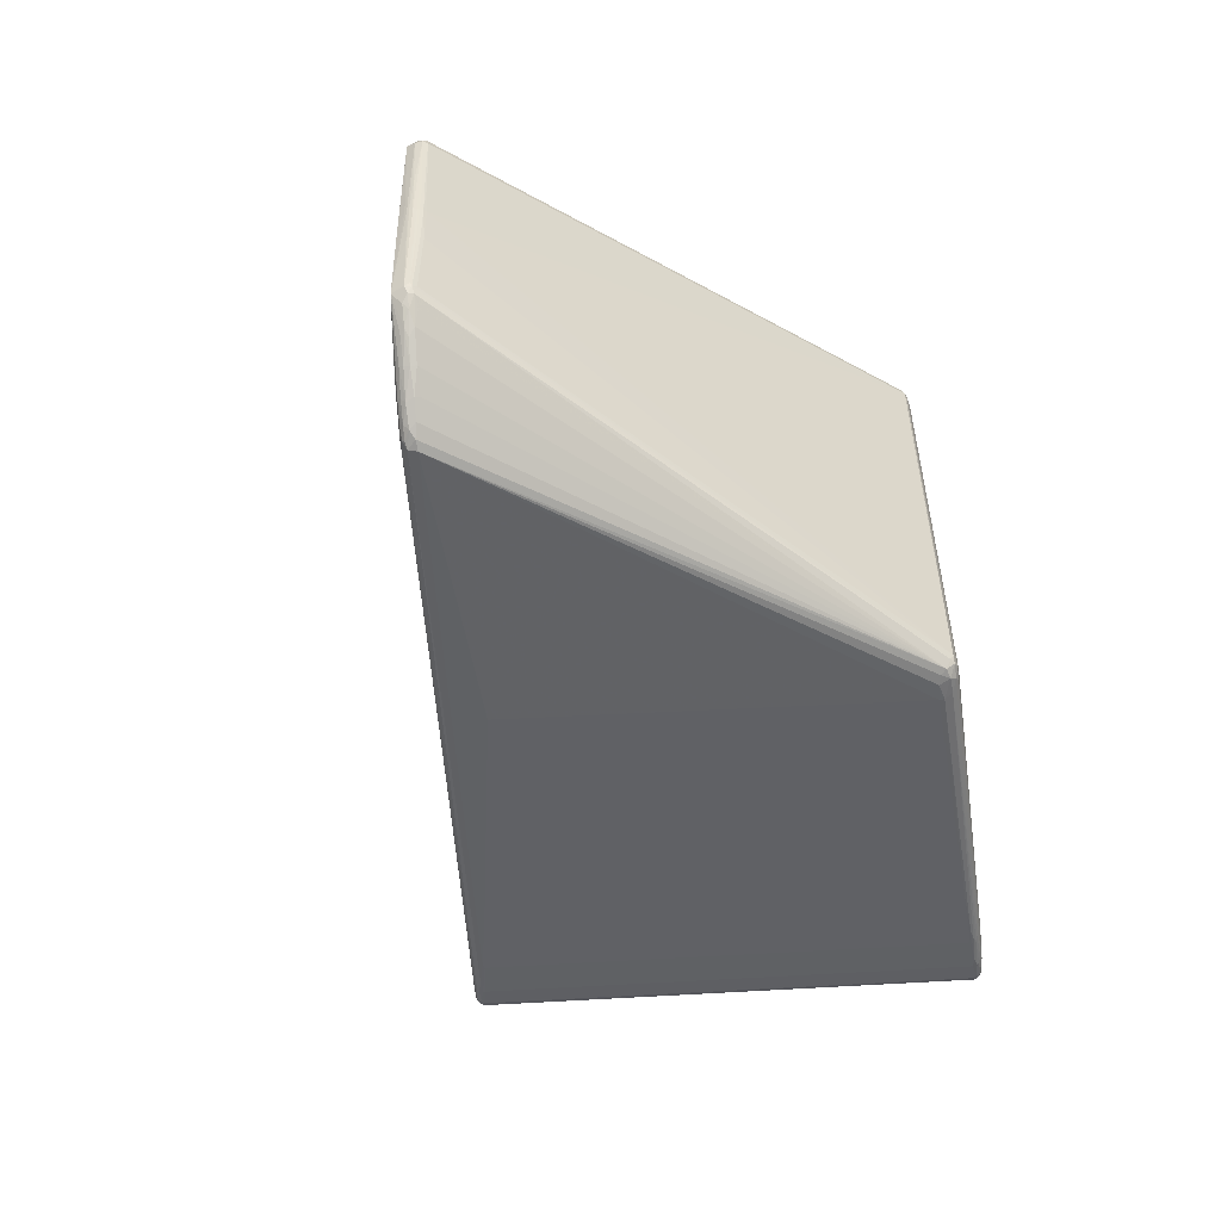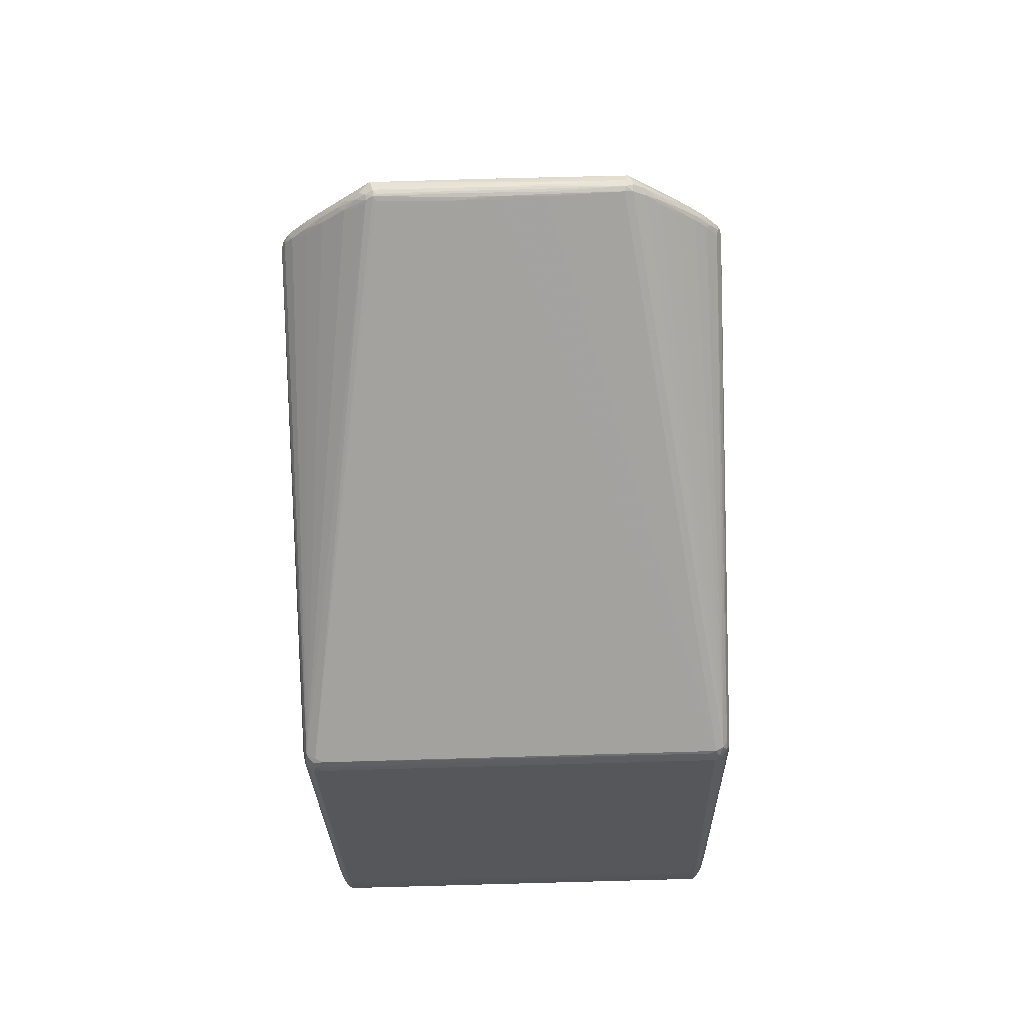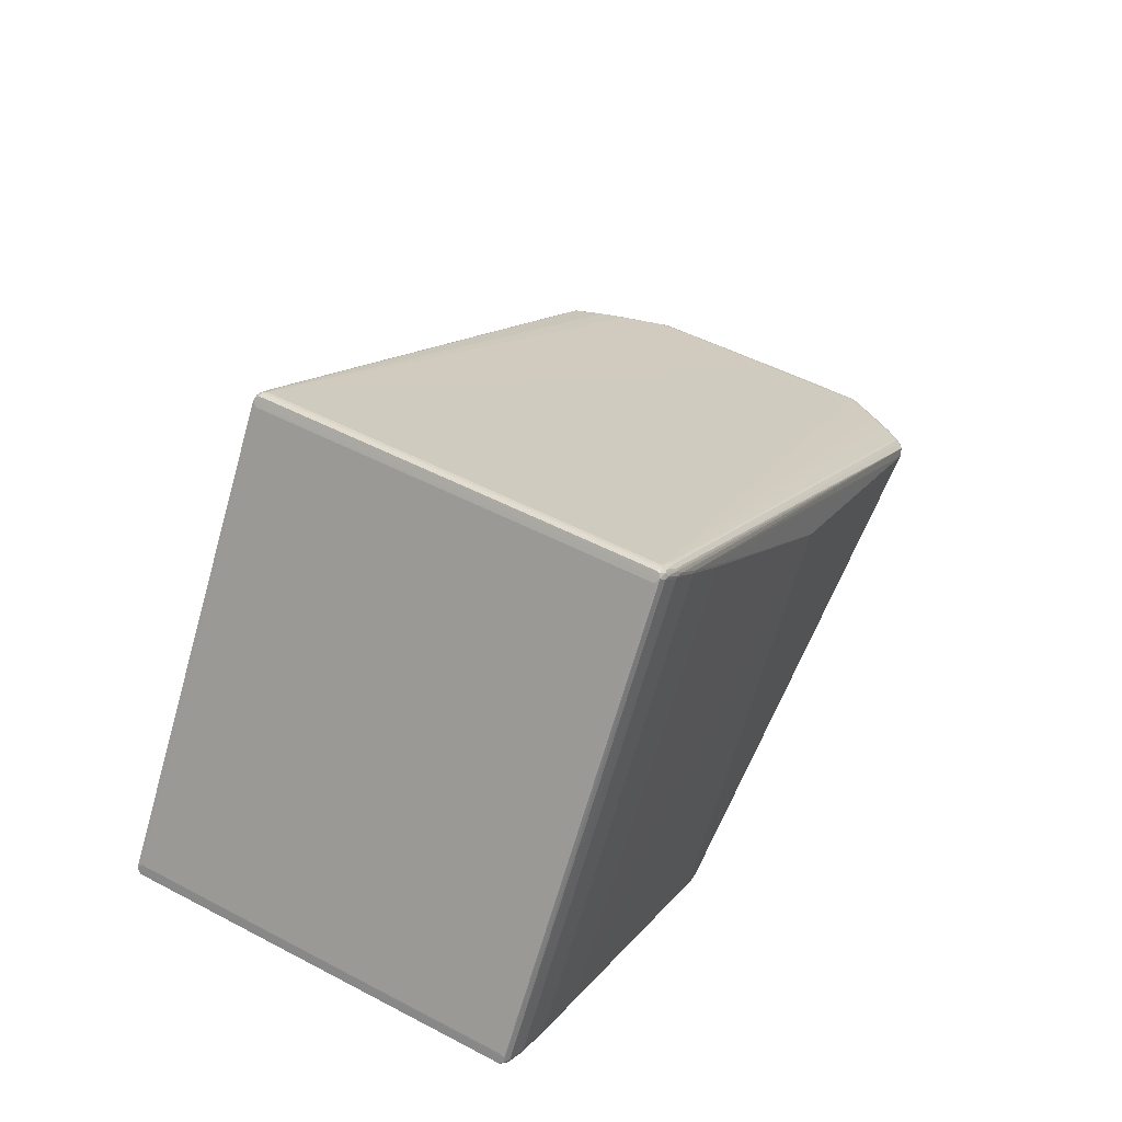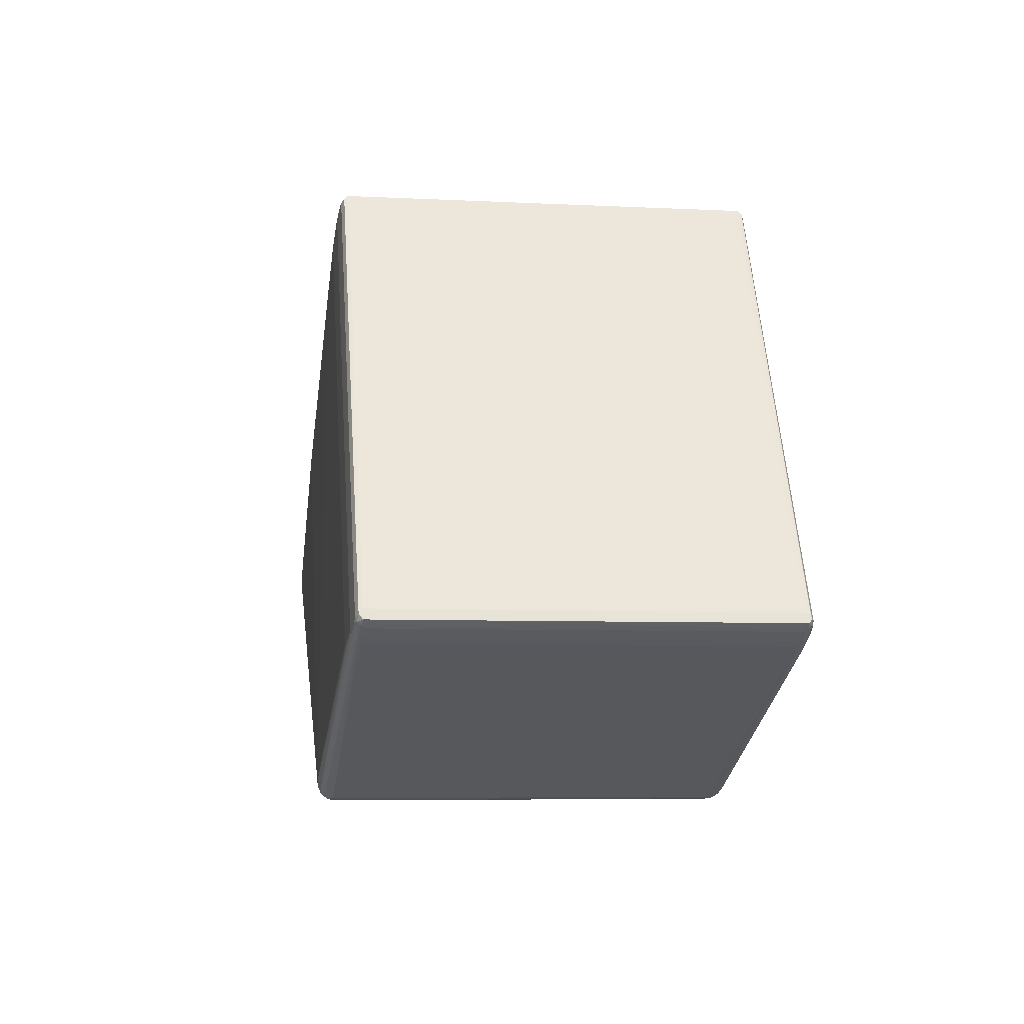
<metadata>
{"format":"obj","ext":"obj","renderer":"f3d","projection":"perspective","resolution":1024,"background":"white","views":[{"elev":-49.6,"azim":126.0,"up":"+Y"},{"elev":-54.6,"azim":91.2,"up":"+Z"},{"elev":49.5,"azim":-60.5,"up":"+Z"},{"elev":-1.9,"azim":-98.9,"up":"+Z"}]}
</metadata>
<code>
v -0.4797 -0.2128 -0.1304
v -0.4783 -0.2212 -0.1275
v -0.4751 -0.226 -0.1207
v -0.1992 0.2255 0.316
v -0.4733 0.2313 -0.1173
v -0.4763 0.2256 -0.1236
v 0.3792 0.2074 -0.0448
v 0.378 0.2109 -0.05297
v 0.3728 0.2105 -0.06029
v -0.1422 0.2287 -0.2875
v -0.5463 -0.212 -0.09379
v -0.495 -0.2169 -0.1216
v -0.5455 -0.2178 -0.09208
v -0.4927 -0.2236 -0.1167
v -0.5434 -0.2213 -0.08763
v -0.4892 -0.2259 -0.1092
v -0.2563 -0.2185 0.364
v -0.2171 -0.2323 0.3199
v -0.2606 -0.2279 0.3587
v -0.2575 -0.2243 0.3625
v -0.2539 0.2113 0.3688
v -0.2551 0.217 0.3674
v -0.2582 0.2206 0.3636
v -0.2155 0.2253 0.3238
v -0.4873 0.2317 -0.1056
v -0.5409 0.2272 -0.08281
v -0.4907 0.2286 -0.1129
v -0.543 0.2236 -0.08725
v -0.4927 0.2215 -0.1171
v -0.5438 0.2178 -0.08895
v 0.3663 0.2169 -0.03485
v 0.3651 0.212 -0.03258
v 0.4052 0.1726 -0.05715
v 0.4066 0.175 -0.05986
v 0.3744 0.2087 -0.03949
v 0.4351 0.1421 -0.08495
v 0.4069 0.1783 -0.06491
v 0.3753 0.2135 -0.04669
v 0.4448 0.1241 -0.09366
v 0.4006 0.1801 -0.07768
v 0.372 0.215 -0.05456
v 0.4375 0.1232 -0.1038
v 0.4396 -0.002393 -0.1051
v 0.4449 -0.002515 -0.09685
v 0.4453 -0.002573 -0.09194
v 0.4007 -0.1746 -0.05856
v 0.4242 -0.1461 -0.1024
v 0.3979 -0.1846 -0.08262
v 0.4383 -0.1292 -0.1053
v 0.4304 -0.1485 -0.09695
v 0.3565 -0.2308 -0.04204
v 0.4428 -0.1294 -0.0999
v 0.3731 -0.2179 -0.04957
v 0.3732 -0.2135 -0.04508
v 0.4388 -0.02425 -0.08012
v 0.4383 0.1253 -0.07801
v -0.1528 0.2365 -0.2747
v -0.161 0.22 -0.2876
v -0.1634 -0.2098 -0.2925
v -0.169 -0.2198 -0.2882
v -0.1531 -0.2313 -0.2745
v -0.5498 -0.212 -0.0749
v -0.4913 -0.2107 -0.1245
v -0.521 -0.2123 -0.1089
v -0.4904 -0.2192 -0.1228
v -0.5199 -0.2197 -0.1066
v -0.4876 -0.225 -0.1168
v -0.5171 -0.2242 -0.1007
v -0.2676 -0.2186 0.3679
v -0.2119 -0.2321 0.3189
v -0.2372 -0.2305 0.341
v -0.2311 0.2191 0.3504
v -0.208 0.2244 0.3256
v -0.2352 0.2235 0.3454
v -0.4841 0.2315 -0.1098
v -0.515 0.2298 -0.09643
v -0.4873 0.2271 -0.1166
v -0.5176 0.225 -0.1021
v -0.4888 0.2191 -0.1197
v -0.5186 0.2175 -0.1041
v 0.3702 0.217 -0.04175
v 0.3859 0.1902 -0.04415
v 0.3653 0.2189 -0.0362
v 0.4223 0.1601 -0.0784
v 0.4339 0.1436 -0.09046
v 0.4178 0.1609 -0.08679
v 0.3592 0.2224 -0.05229
v 0.4279 0.1459 -0.09495
v 0.4373 0.04181 -0.1059
v 0.4393 0.04178 -0.1046
v 0.4443 0.04414 -0.09784
v 0.4185 -0.1598 -0.0949
v 0.3695 -0.2193 -0.06139
v 0.3602 -0.2286 -0.05385
v 0.4401 -0.1254 -0.1038
v 0.4165 -0.1676 -0.08726
v 0.4239 -0.1604 -0.08723
v 0.3683 -0.2234 -0.05294
v 0.4361 -0.1439 -0.09371
v 0.4451 -0.02291 -0.08511
v 0.4449 0.01881 -0.0844
v 0.4433 0.1301 -0.08778
v -0.1672 0.2375 -0.2586
v -0.149 0.2328 -0.2833
v -0.1529 0.2247 -0.2894
v -0.1558 -0.2159 -0.295
v -0.1492 -0.2181 -0.2956
v -0.1545 -0.2282 -0.2867
v -0.1447 -0.2292 -0.2816
v -0.5507 -0.2072 -0.07685
v -0.4912 -0.2147 -0.1243
v -0.5547 -0.2138 -0.08521
v -0.4894 -0.2223 -0.1205
v -0.553 -0.2174 -0.08174
v -0.4255 -0.2273 -0.1426
v -0.486 -0.226 -0.1134
v -0.5508 -0.2168 -0.07692
v -0.269 -0.2138 0.3663
v -0.2749 -0.2185 0.359
v -0.2742 -0.2219 0.3599
v -0.215 -0.2323 0.3151
v -0.2713 -0.2245 0.3635
v -0.2683 -0.222 0.367
v -0.2652 0.213 0.3728
v -0.1582 0.2269 0.2805
v -0.2104 0.2254 0.3227
v -0.2688 0.2172 0.3684
v -0.2724 0.2131 0.3639
v -0.2711 0.2064 0.3656
v -0.5474 0.2196 -0.07007
v -0.4821 0.2318 -0.1054
v -0.5498 0.2238 -0.07518
v -0.4857 0.2301 -0.1132
v -0.4883 0.2238 -0.1185
v -0.5522 0.2197 -0.08037
v -0.5513 0.213 -0.07843
v 0.3454 0.2192 -0.02277
v 0.3911 0.1941 -0.05125
v 0.3913 0.1954 -0.05326
v 0.353 0.2275 -0.04459
v 0.3849 0.1979 -0.06782
v 0.4261 0.142 -0.09864
v 0.4331 -0.0465 -0.1084
v 0.4395 -0.04657 -0.105
v 0.4412 -0.0466 -0.1033
v 0.4444 -0.04669 -0.0968
v 0.3825 -0.1923 -0.04785
v 0.3509 -0.2327 -0.04955
v 0.434 -0.1364 -0.105
v 0.3836 -0.2046 -0.06966
v 0.3846 -0.2072 -0.0608
v 0.3876 -0.1993 -0.05344
v 0.3427 -0.2255 -0.02829
v 0.4444 -0.1329 -0.08636
v 0.4451 0.1273 -0.08374
v -0.1632 0.2374 -0.2673
v -0.14 0.2331 -0.2801
v -0.1645 0.234 -0.2764
v -0.1594 0.2294 -0.2844
v -0.1441 0.2207 -0.2915
v -0.1477 0.2138 -0.2916
v 0.06543 0.2318 0.1049
v 0.0666 0.2319 0.09794
v 0.06693 -0.2374 0.0946
v -0.1472 -0.2083 -0.2964
v -0.1611 -0.2238 -0.2892
v -0.1713 -0.228 -0.279
v -0.1435 -0.2163 -0.2946
v -0.1436 -0.2261 -0.2888
v -0.1712 -0.2315 -0.2697
v -0.1691 -0.2317 -0.265
v -0.5309 -0.2098 -0.1032
v -0.5498 -0.2092 -0.09057
v -0.5308 -0.2146 -0.1031
v -0.5305 -0.2171 -0.1023
v -0.5498 -0.2147 -0.09059
v -0.5292 -0.2209 -0.09972
v -0.5283 -0.2225 -0.09774
v -0.5484 -0.2191 -0.08769
v -0.4287 -0.2273 -0.1384
v -0.5263 -0.2239 -0.09361
v -0.5462 -0.2208 -0.08298
v -0.1639 -0.2332 0.2789
v -0.1654 -0.2334 0.277
v -0.2494 -0.2304 0.3441
v -0.2477 -0.2303 0.3462
v -0.266 -0.2274 0.3592
v -0.2448 -0.2288 0.3496
v -0.2434 -0.2272 0.3513
v -0.2627 -0.2257 0.3632
v -0.2607 -0.2213 0.3657
v -0.2417 -0.2232 0.3534
v -0.2412 -0.2207 0.3541
v -0.2389 0.2139 0.3588
v -0.2394 0.2164 0.3582
v -0.2583 0.214 0.3706
v -0.2412 0.2202 0.3559
v -0.2426 0.2218 0.3543
v -0.2603 0.2184 0.3681
v -0.1633 0.2268 0.2816
v -0.2455 0.2232 0.3507
v -0.2636 0.2201 0.3641
v -0.2583 0.2085 0.3706
v -0.4274 0.2328 -0.1362
v -0.4264 0.233 -0.134
v -0.5229 0.2297 -0.08671
v -0.5241 0.2296 -0.08914
v -0.5437 0.2267 -0.07809
v -0.526 0.2281 -0.09322
v -0.5269 0.2265 -0.09516
v -0.5459 0.225 -0.08281
v -0.5281 0.2226 -0.09763
v -0.5284 0.22 -0.09835
v -0.5473 0.2206 -0.08573
v 0.3539 0.2153 -0.02564
v 0.3664 0.2193 -0.03805
v 0.3523 0.2215 -0.02929
v 0.3891 0.1929 -0.048
v 0.4227 0.1579 -0.07416
v 0.4074 0.1766 -0.06305
v 0.39 0.1984 -0.0577
v 0.3655 0.2227 -0.0428
v 0.3588 0.2266 -0.03926
v 0.4205 0.1609 -0.08269
v 0.406 0.18 -0.06946
v 0.4034 0.1801 -0.07514
v 0.3885 0.1981 -0.0641
v 0.3626 0.2237 -0.04757
v 0.4418 0.125 -0.1004
v 0.441 0.1324 -0.09544
v 0.4153 0.1599 -0.08921
v 0.3993 0.1788 -0.07957
v 0.4364 0.1318 -0.1014
v 0.4027 0.1692 -0.05458
v 0.4351 0.04462 -0.1067
v 0.433 -0.0009276 -0.1083
v 0.4366 -0.00133 -0.1071
v 0.4365 -0.04903 -0.107
v 0.4414 -0.00103 -0.1033
v 0.4436 -0.001444 -0.1003
v 0.4453 -0.001153 -0.09439
v 0.4447 -0.04708 -0.09363
v 0.4337 -0.1263 -0.1072
v 0.3796 -0.203 -0.07322
v 0.4017 -0.1857 -0.07802
v 0.4382 -0.1368 -0.1008
v 0.4206 -0.1647 -0.08075
v 0.404 -0.185 -0.07247
v 0.4053 -0.1826 -0.06806
v 0.388 -0.2019 -0.05748
v 0.3633 -0.2261 -0.04367
v 0.4043 -0.1807 -0.06372
v 0.4031 -0.1768 -0.06053
v 0.3856 -0.1962 -0.05037
v 0.3633 -0.2239 -0.04087
v 0.3643 -0.2186 -0.03864
v 0.3513 -0.2218 -0.03084
v 0.4382 -0.1317 -0.08133
v 0.4401 0.1279 -0.07924
f 122 118 124
f 127 122 124
f 130 127 132
f 128 127 130
f 130 62 119
f 119 128 130
f 118 122 69
f 124 118 69
f 140 162 223
f 171 148 164
f 119 62 120
f 120 122 119
f 132 127 202
f 199 127 124
f 23 202 199
f 199 202 127
f 129 127 128
f 122 127 129
f 129 128 119
f 119 122 129
f 123 122 190
f 123 69 122
f 236 165 160
f 160 165 161
f 181 185 182
f 171 164 180
f 180 164 184
f 112 135 173
f 173 135 214
f 30 173 214
f 201 202 23
f 206 202 201
f 163 140 103
f 162 140 163
f 156 205 103
f 103 140 156
f 223 197 217
f 21 17 55
f 190 122 187
f 122 182 187
f 187 182 185
f 195 197 22
f 197 199 22
f 160 233 42
f 143 243 165
f 165 236 143
f 143 236 237
f 106 161 165
f 106 165 107
f 106 60 59
f 136 135 112
f 132 135 136
f 112 110 136
f 136 130 132
f 110 130 136
f 58 106 59
f 161 106 58
f 107 169 108
f 168 169 107
f 107 165 168
f 165 243 168
f 117 110 112
f 117 120 62
f 122 120 117
f 62 130 117
f 117 130 110
f 167 108 170
f 213 30 214
f 213 29 80
f 173 30 11
f 30 213 11
f 181 182 15
f 191 123 190
f 69 123 191
f 17 21 191
f 193 192 257
f 17 191 193
f 193 191 192
f 25 206 24
f 206 201 24
f 198 201 23
f 23 199 198
f 198 199 197
f 198 197 223
f 211 135 132
f 214 135 211
f 132 202 208
f 208 211 132
f 26 211 208
f 208 202 206
f 157 140 87
f 25 205 204
f 205 156 204
f 57 104 158
f 158 156 57
f 157 104 57
f 57 156 140
f 57 140 157
f 72 197 195
f 72 217 197
f 195 215 137
f 137 72 195
f 217 72 137
f 234 21 55
f 194 215 195
f 194 32 215
f 21 32 194
f 237 236 235
f 235 236 160
f 160 42 235
f 237 144 238
f 238 143 237
f 100 101 55
f 45 155 100
f 155 101 100
f 158 104 159
f 174 11 172
f 172 11 213
f 79 63 80
f 80 29 79
f 29 58 79
f 1 63 59
f 59 60 1
f 107 108 166
f 166 106 107
f 60 106 166
f 166 108 167
f 166 167 113
f 166 65 60
f 113 177 66
f 114 182 122
f 122 117 114
f 114 117 112
f 171 180 115
f 115 170 171
f 115 3 170
f 61 170 108
f 61 148 171
f 171 170 61
f 167 170 67
f 170 3 67
f 16 185 181
f 29 213 212
f 212 213 214
f 203 191 21
f 124 69 203
f 69 191 203
f 20 191 190
f 192 191 20
f 192 20 189
f 189 20 190
f 257 192 189
f 189 153 257
f 190 187 19
f 45 100 154
f 131 205 25
f 25 24 131
f 103 205 200
f 200 163 103
f 205 131 200
f 162 163 200
f 207 208 206
f 26 208 207
f 207 206 25
f 25 76 207
f 209 211 26
f 26 207 209
f 209 207 76
f 157 87 10
f 141 232 10
f 10 232 231
f 231 88 10
f 10 104 157
f 10 233 160
f 228 140 223
f 228 87 140
f 5 156 158
f 56 234 55
f 21 234 82
f 82 32 21
f 234 33 82
f 21 194 196
f 195 22 196
f 196 194 195
f 124 203 196
f 196 203 21
f 196 199 124
f 196 22 199
f 237 235 89
f 89 235 42
f 241 155 45
f 241 39 155
f 45 154 241
f 144 239 145
f 43 144 237
f 43 239 144
f 229 42 233
f 134 58 29
f 134 159 58
f 29 212 134
f 60 65 12
f 65 66 12
f 63 1 64
f 174 172 64
f 80 63 64
f 64 213 80
f 64 172 213
f 2 166 113
f 65 166 2
f 113 66 2
f 2 66 65
f 148 61 109
f 109 61 108
f 109 169 148
f 109 108 169
f 113 167 14
f 167 67 14
f 14 177 113
f 181 15 178
f 177 14 178
f 68 67 3
f 181 178 68
f 68 14 67
f 68 178 14
f 3 115 116
f 116 68 3
f 116 115 180
f 116 16 181
f 181 68 116
f 176 11 174
f 112 173 176
f 173 11 176
f 179 13 177
f 177 178 179
f 179 178 15
f 179 15 182
f 182 114 179
f 179 114 112
f 112 176 179
f 179 176 13
f 183 164 148
f 148 70 183
f 184 164 183
f 184 183 18
f 18 183 70
f 185 16 18
f 18 70 71
f 188 189 190
f 190 19 188
f 185 18 186
f 186 18 71
f 186 187 185
f 186 19 187
f 71 188 186
f 186 188 19
f 257 153 51
f 153 189 51
f 189 188 51
f 51 188 71
f 51 70 148
f 71 70 51
f 146 154 52
f 258 100 55
f 258 154 100
f 55 17 258
f 223 4 73
f 126 131 24
f 126 200 131
f 126 24 201
f 162 200 125
f 223 162 125
f 125 4 223
f 200 126 125
f 125 126 4
f 214 211 28
f 28 212 214
f 210 209 27
f 212 28 210
f 211 209 210
f 210 28 211
f 40 232 141
f 231 232 40
f 141 10 9
f 9 10 87
f 142 88 233
f 233 10 142
f 142 10 88
f 105 159 104
f 104 10 105
f 105 10 160
f 58 159 105
f 160 161 105
f 161 58 105
f 222 228 223
f 38 8 222
f 76 5 133
f 27 209 133
f 133 209 76
f 158 27 133
f 133 5 158
f 75 76 25
f 75 5 76
f 25 204 75
f 75 204 156
f 156 5 75
f 234 56 259
f 155 33 259
f 259 33 234
f 259 101 155
f 55 101 259
f 259 56 55
f 7 35 138
f 32 82 31
f 31 82 35
f 215 32 31
f 35 7 31
f 31 137 215
f 217 137 31
f 34 33 155
f 138 35 218
f 218 34 138
f 33 34 218
f 35 82 218
f 218 82 33
f 242 154 146
f 146 241 242
f 242 241 154
f 39 241 44
f 44 241 146
f 146 52 44
f 239 43 90
f 90 229 239
f 237 89 90
f 90 43 237
f 90 89 42
f 42 229 90
f 77 27 158
f 158 159 77
f 111 1 60
f 60 12 111
f 111 64 1
f 111 12 174
f 174 64 111
f 174 12 175
f 175 12 66
f 175 176 174
f 13 176 175
f 175 66 177
f 177 13 175
f 184 18 121
f 121 180 184
f 121 116 180
f 16 116 121
f 121 18 16
f 256 193 257
f 49 238 144
f 243 143 49
f 143 238 49
f 49 168 243
f 74 73 4
f 4 126 74
f 74 126 201
f 201 198 74
f 74 198 223
f 223 73 74
f 86 88 231
f 231 40 86
f 87 228 41
f 41 9 87
f 41 222 8
f 228 222 41
f 141 9 41
f 39 229 230
f 230 229 233
f 233 88 230
f 223 217 83
f 217 31 83
f 81 7 38
f 38 222 81
f 91 229 39
f 39 44 91
f 240 44 52
f 240 91 44
f 240 145 239
f 240 52 145
f 239 229 240
f 229 91 240
f 159 134 6
f 6 77 159
f 212 210 78
f 78 134 212
f 78 210 27
f 27 77 78
f 78 6 134
f 77 6 78
f 46 258 17
f 144 145 95
f 95 49 144
f 145 52 95
f 52 49 95
f 168 49 149
f 169 168 149
f 257 51 255
f 255 256 257
f 247 97 154
f 94 51 148
f 148 169 94
f 169 93 94
f 169 48 244
f 244 93 169
f 226 86 40
f 226 40 141
f 102 36 155
f 155 39 102
f 39 230 102
f 216 31 7
f 7 81 216
f 216 83 31
f 216 81 222
f 216 222 223
f 223 83 216
f 138 34 220
f 220 34 155
f 219 220 155
f 37 220 219
f 193 256 147
f 17 193 147
f 147 46 17
f 169 149 47
f 92 47 149
f 92 48 169
f 169 47 92
f 246 49 52
f 246 149 49
f 246 52 154
f 154 152 252
f 254 147 256
f 46 147 254
f 256 255 54
f 54 254 256
f 152 254 54
f 249 247 154
f 154 252 249
f 249 152 250
f 249 252 152
f 245 97 248
f 97 247 248
f 247 249 248
f 51 94 98
f 98 94 93
f 150 244 48
f 93 244 150
f 150 48 245
f 221 8 38
f 141 41 227
f 227 226 141
f 227 41 8
f 8 221 227
f 37 219 84
f 155 36 84
f 84 219 155
f 138 220 139
f 139 220 37
f 37 221 139
f 139 221 38
f 38 7 139
f 139 7 138
f 96 97 245
f 245 48 96
f 48 92 96
f 154 97 99
f 99 246 154
f 46 254 253
f 154 258 253
f 258 46 253
f 253 152 154
f 253 254 152
f 251 255 51
f 51 98 251
f 151 98 93
f 93 150 151
f 151 150 245
f 245 248 151
f 151 249 250
f 151 248 249
f 88 86 85
f 85 230 88
f 85 84 36
f 36 102 85
f 85 102 230
f 225 221 37
f 37 84 225
f 226 227 225
f 225 227 221
f 50 96 92
f 50 92 149
f 149 246 50
f 97 96 50
f 50 99 97
f 246 99 50
f 53 251 98
f 98 151 53
f 53 151 250
f 250 152 53
f 152 54 53
f 53 54 255
f 255 251 53
f 84 85 224
f 224 225 84
f 226 225 224
f 86 226 224
f 224 85 86
f 59 63 79
f 79 58 59

</code>
